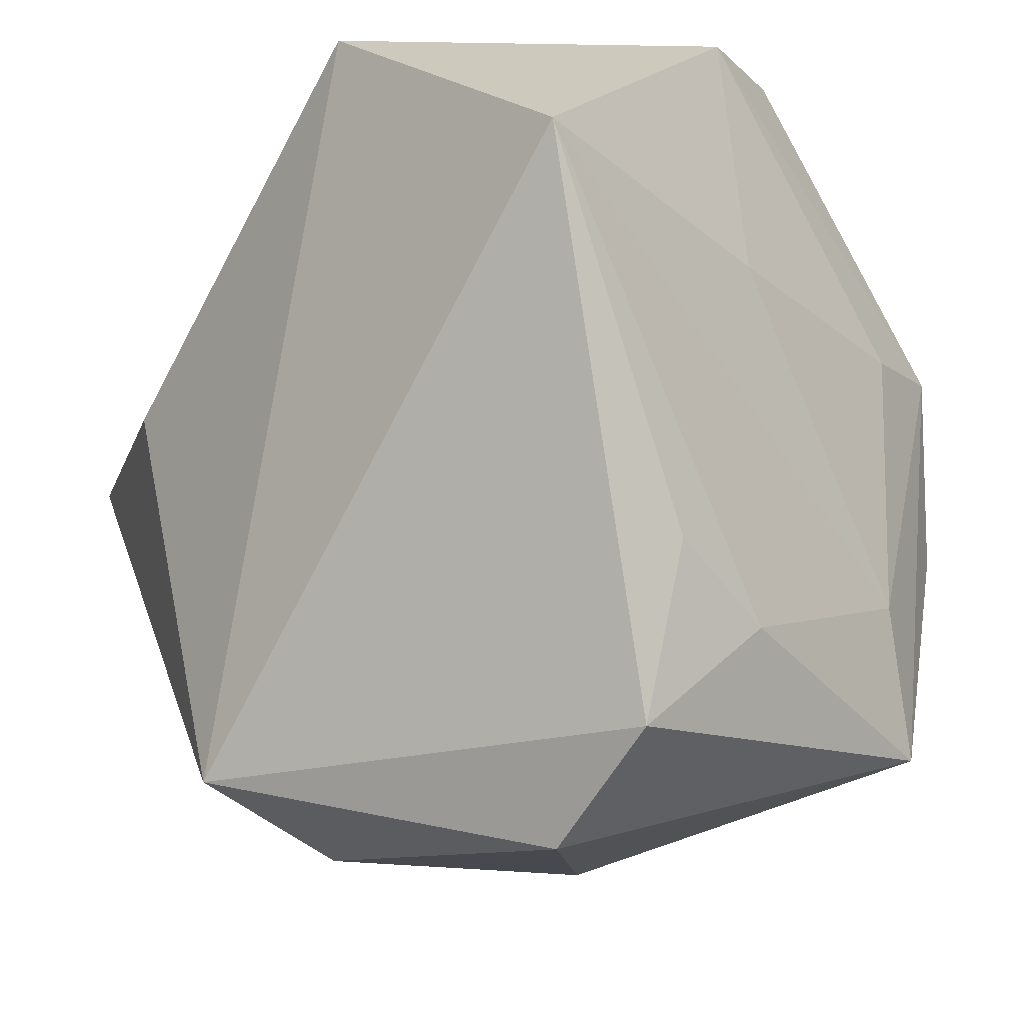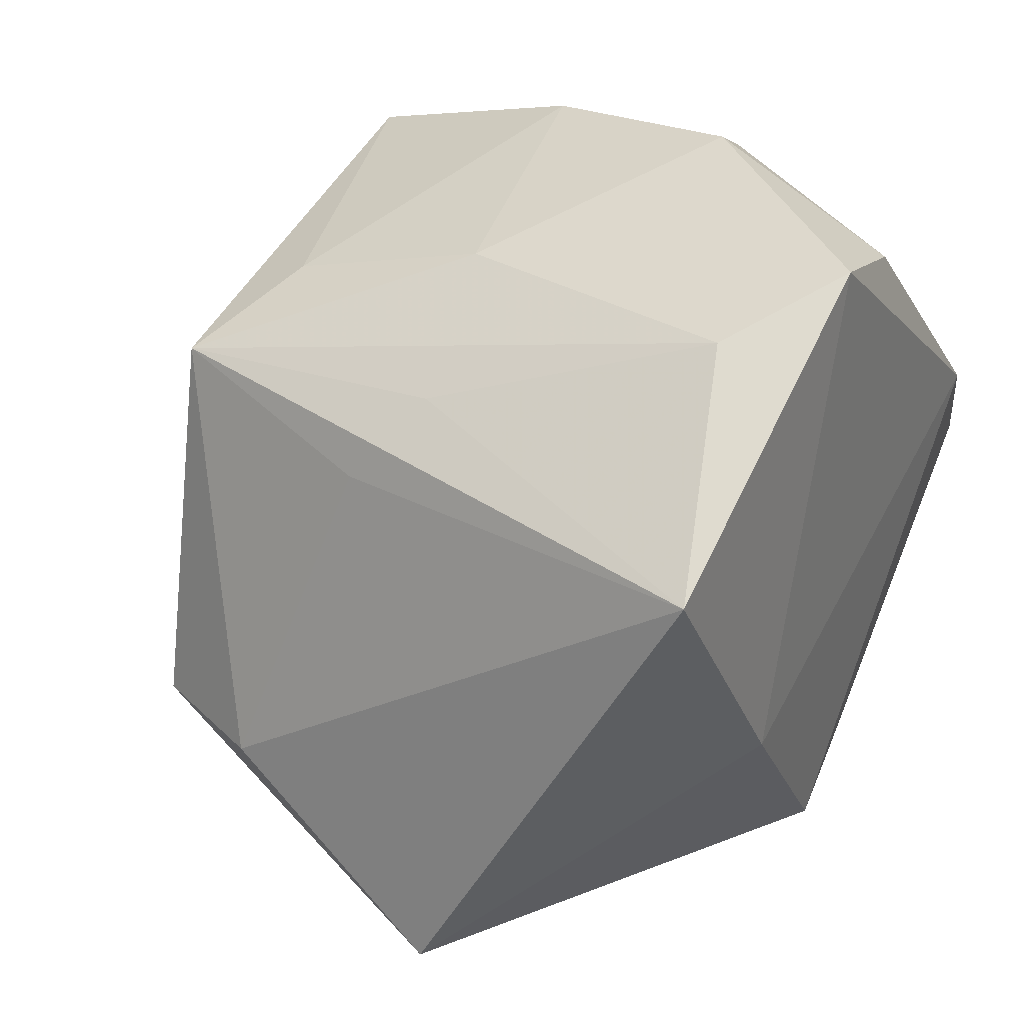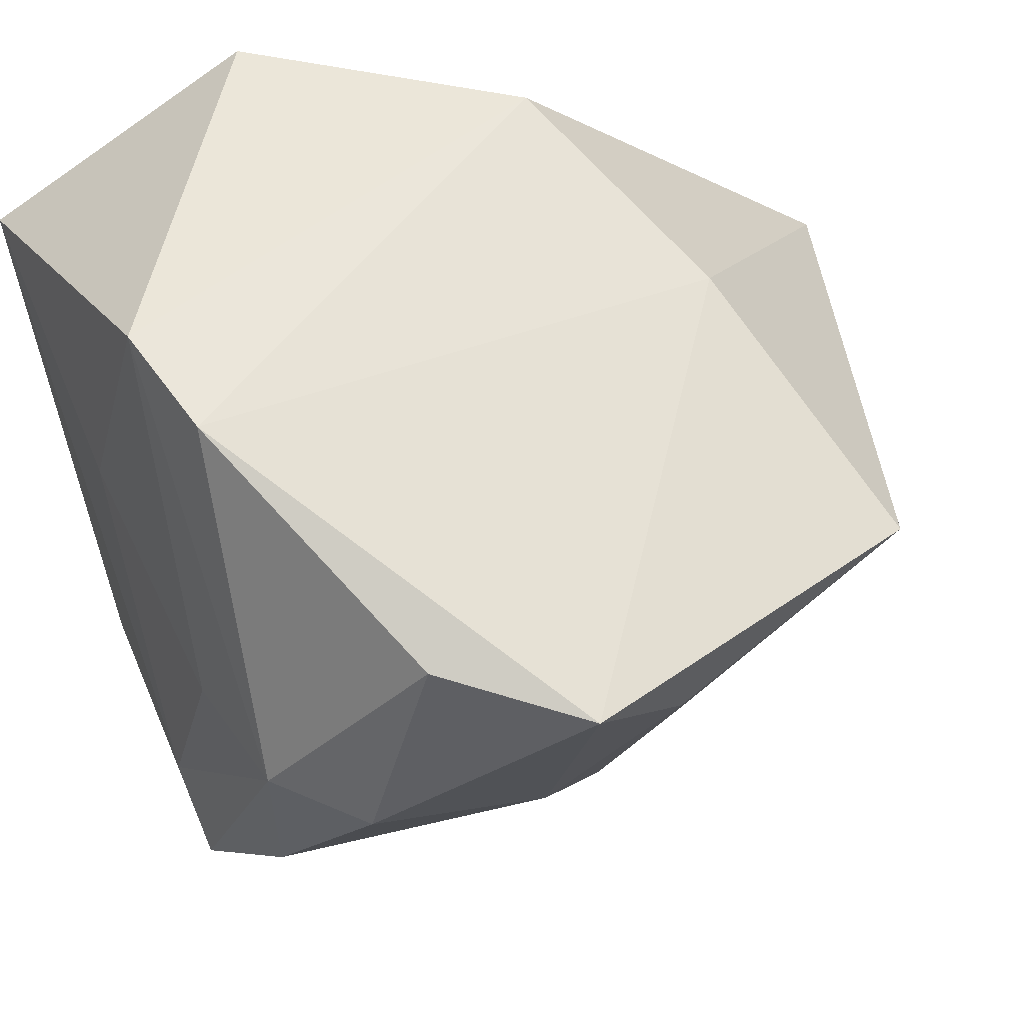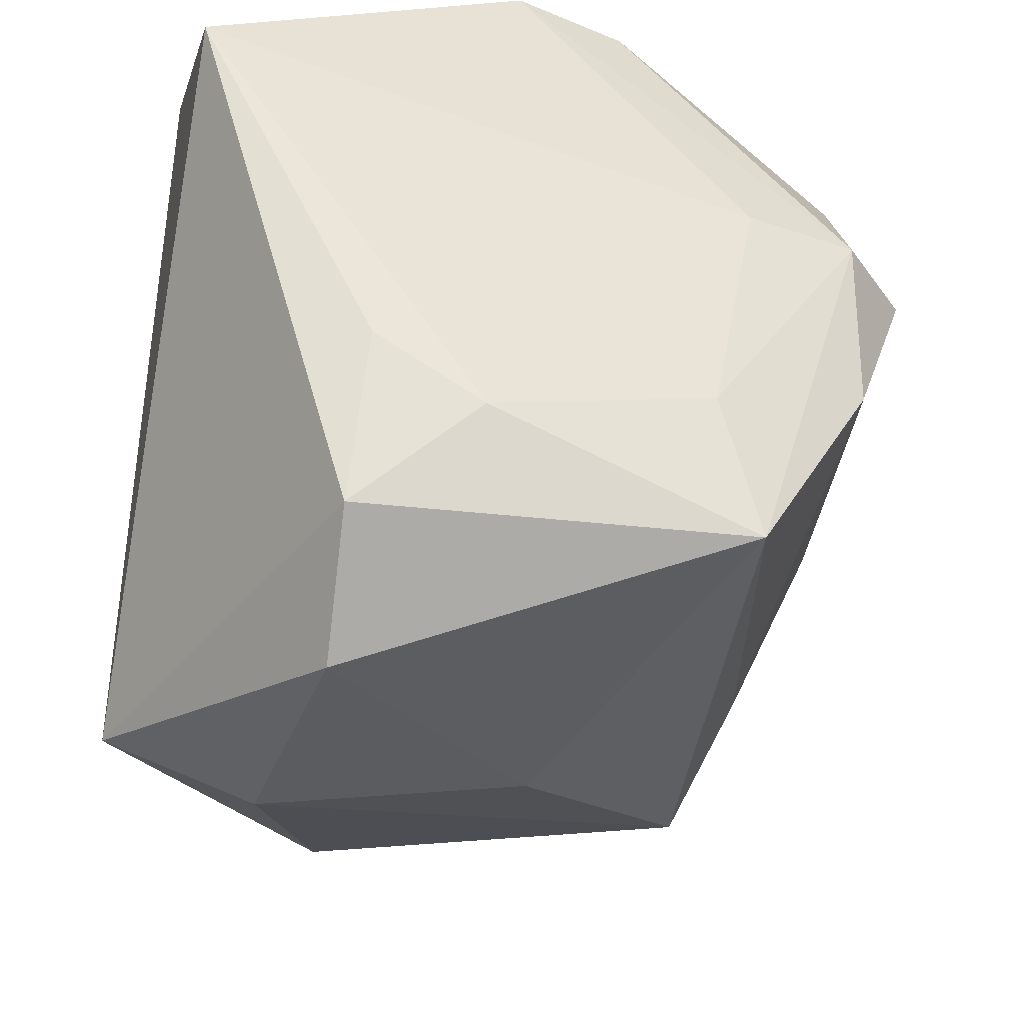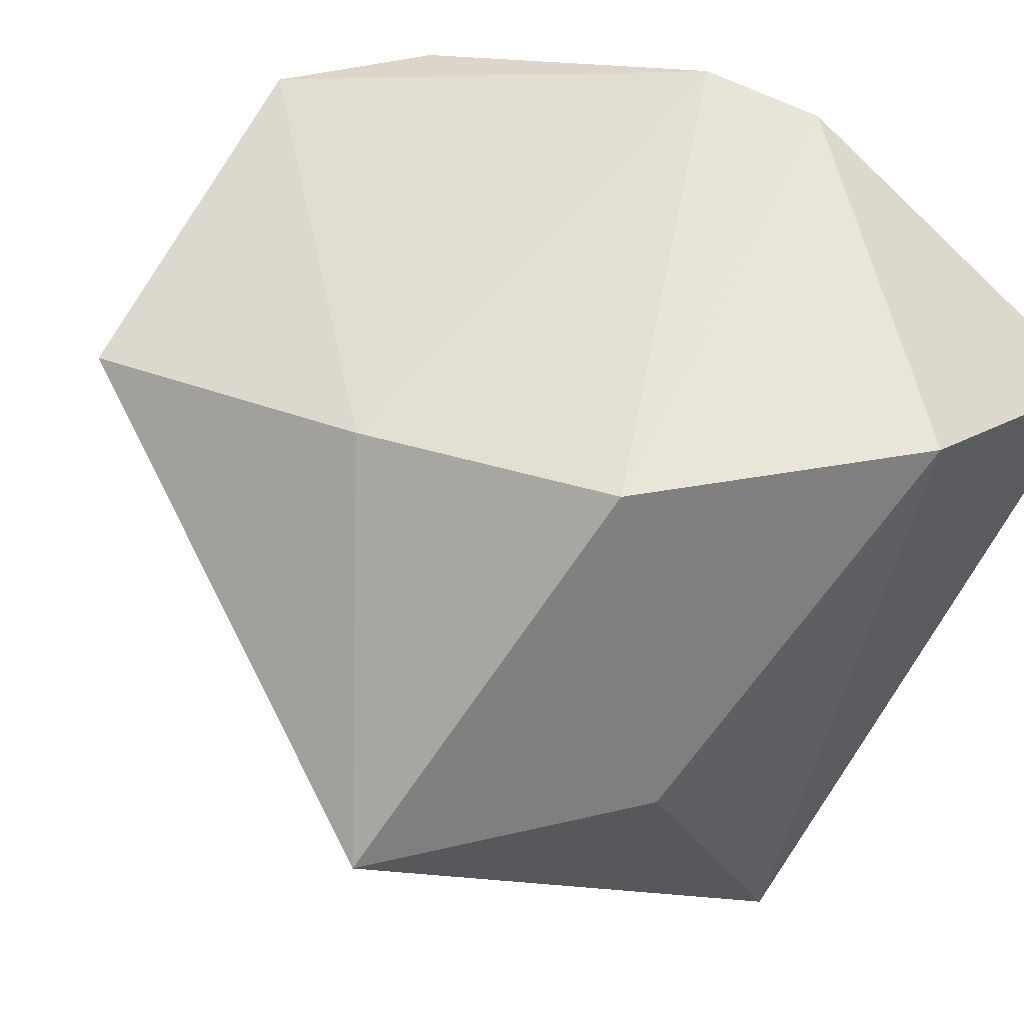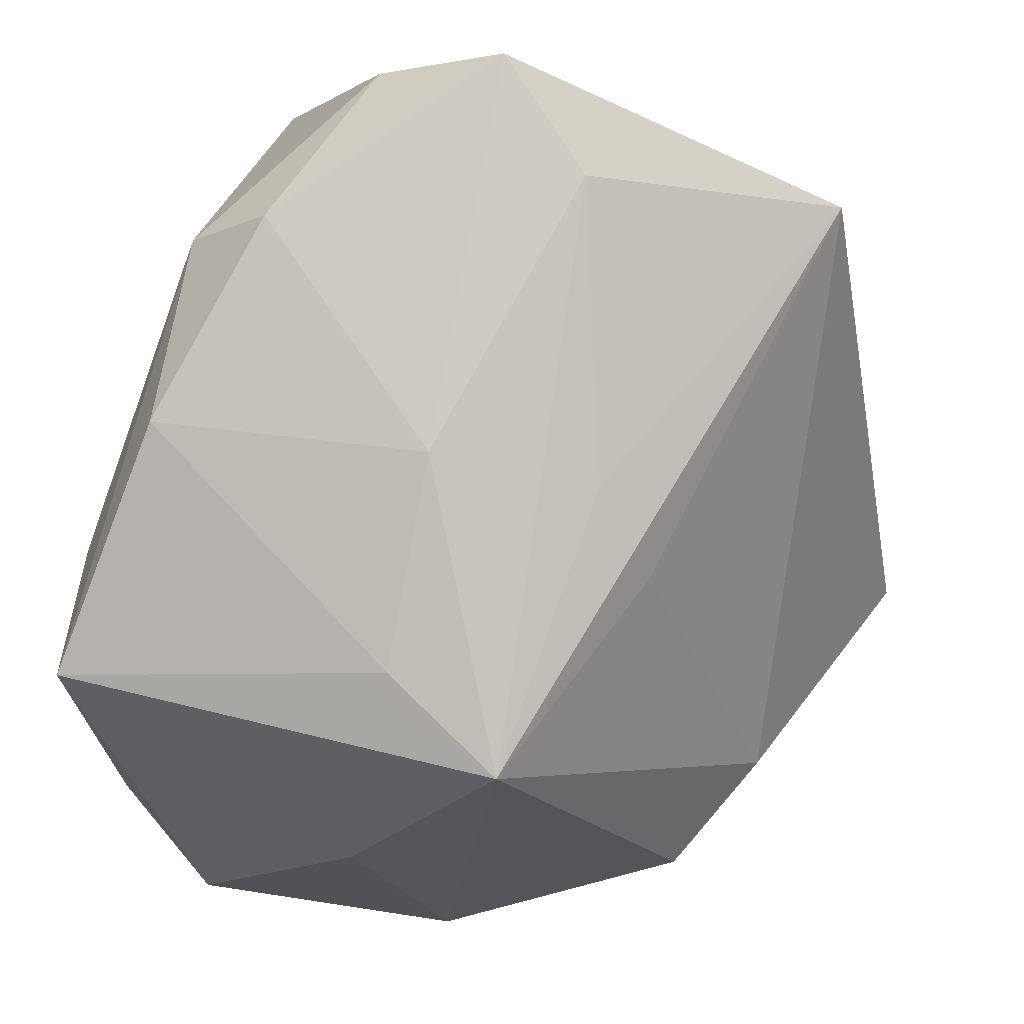
<metadata>
{"format":"obj","ext":"obj","renderer":"f3d","projection":"perspective","resolution":1024,"background":"white","views":[{"elev":-14.6,"azim":-137.0,"up":"+Y"},{"elev":49.6,"azim":109.9,"up":"+Z"},{"elev":59.7,"azim":-19.8,"up":"+Y"},{"elev":-36.5,"azim":-103.5,"up":"+Y"},{"elev":55.6,"azim":134.9,"up":"+Y"},{"elev":69.3,"azim":9.8,"up":"+Z"}]}
</metadata>
<code>
v -0.02907 0.009367 0.01993
v 0.01084 -0.03417 0.02197
v -0.0005759 -0.02685 0.02517
v 0.006344 -0.03966 -0.01891
v 0.0287 -0.03139 -0.009941
v 0.01577 -0.007292 0.02947
v 0.02602 0.03001 0.00564
v 0.0001259 -0.00814 0.03367
v -0.02609 0.01027 0.03121
v -0.02999 -0.03134 -0.01763
v 0.0008018 0.02795 0.04379
v 0.02169 -0.01288 0.02268
v 0.04719 0.003073 -0.01456
v -0.01145 0.02892 0.03493
v 0.01004 0.01858 0.04042
v 0.0229 0.003378 -0.02957
v 0.034 0.02336 0.03283
v -0.03186 0.0121 -0.004634
v -0.01852 0.01048 0.03854
v -0.02661 0.03634 -0.001804
v 0.01633 0.03356 -0.01735
v -0.007543 0.03236 -0.03309
v -0.03187 -0.03029 0.01816
v -0.03274 -0.01657 0.01425
v -0.002673 -0.0397 0.004352
v -0.03332 -0.0155 -0.01646
v 0.008232 -0.03381 -0.03309
v -0.02613 -0.008387 0.03079
v -0.01904 -0.04057 -0.01674
v 0.03554 -0.02045 -0.006736
v -0.0235 0.03648 0.009351
v -0.03371 0.0172 -0.03309
v -0.03371 -0.0218 -0.006544
f 32 27 10
f 22 27 32
f 32 20 22
f 22 20 21
f 22 21 13
f 23 9 24
f 12 17 2
f 33 10 23
f 33 24 32
f 23 24 33
f 21 20 31
f 31 20 9
f 11 17 7
f 7 31 11
f 21 31 7
f 13 21 7
f 7 17 13
f 13 27 16
f 16 22 13
f 27 22 16
f 18 20 32
f 32 24 18
f 28 9 23
f 28 19 9
f 25 2 23
f 15 17 11
f 5 27 13
f 32 10 26
f 26 33 32
f 10 33 26
f 11 31 14
f 14 31 9
f 14 19 11
f 9 19 14
f 1 24 9
f 1 18 24
f 9 20 1
f 20 18 1
f 19 28 8
f 2 15 8
f 11 19 8
f 8 15 11
f 29 10 27
f 23 10 29
f 29 25 23
f 6 2 17
f 17 15 6
f 6 15 2
f 13 17 30
f 30 5 13
f 30 17 12
f 12 2 30
f 2 5 30
f 2 8 3
f 3 8 28
f 23 2 3
f 3 28 23
f 4 29 27
f 25 29 4
f 27 5 4
f 2 25 4
f 4 5 2

</code>
